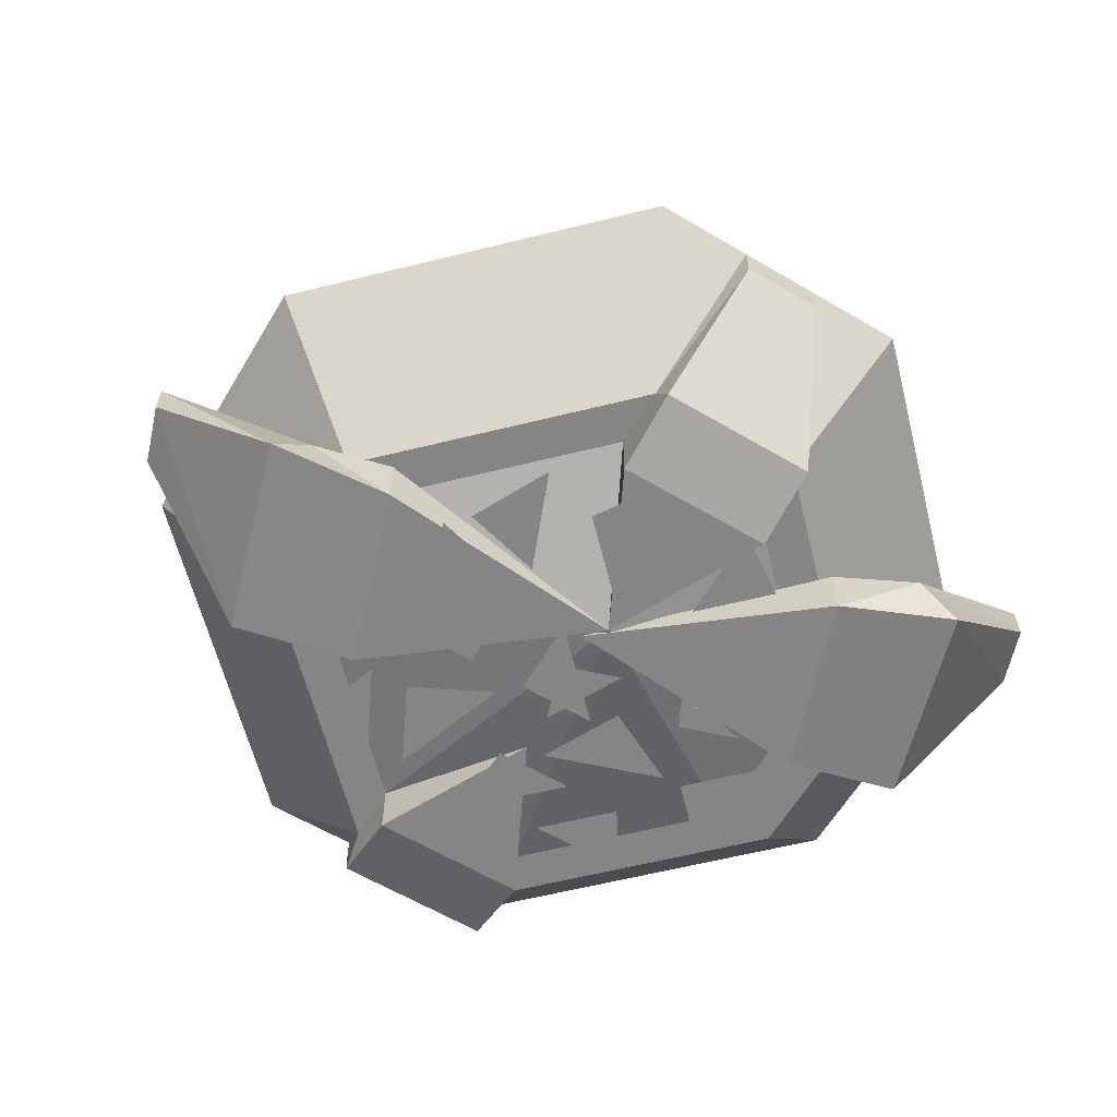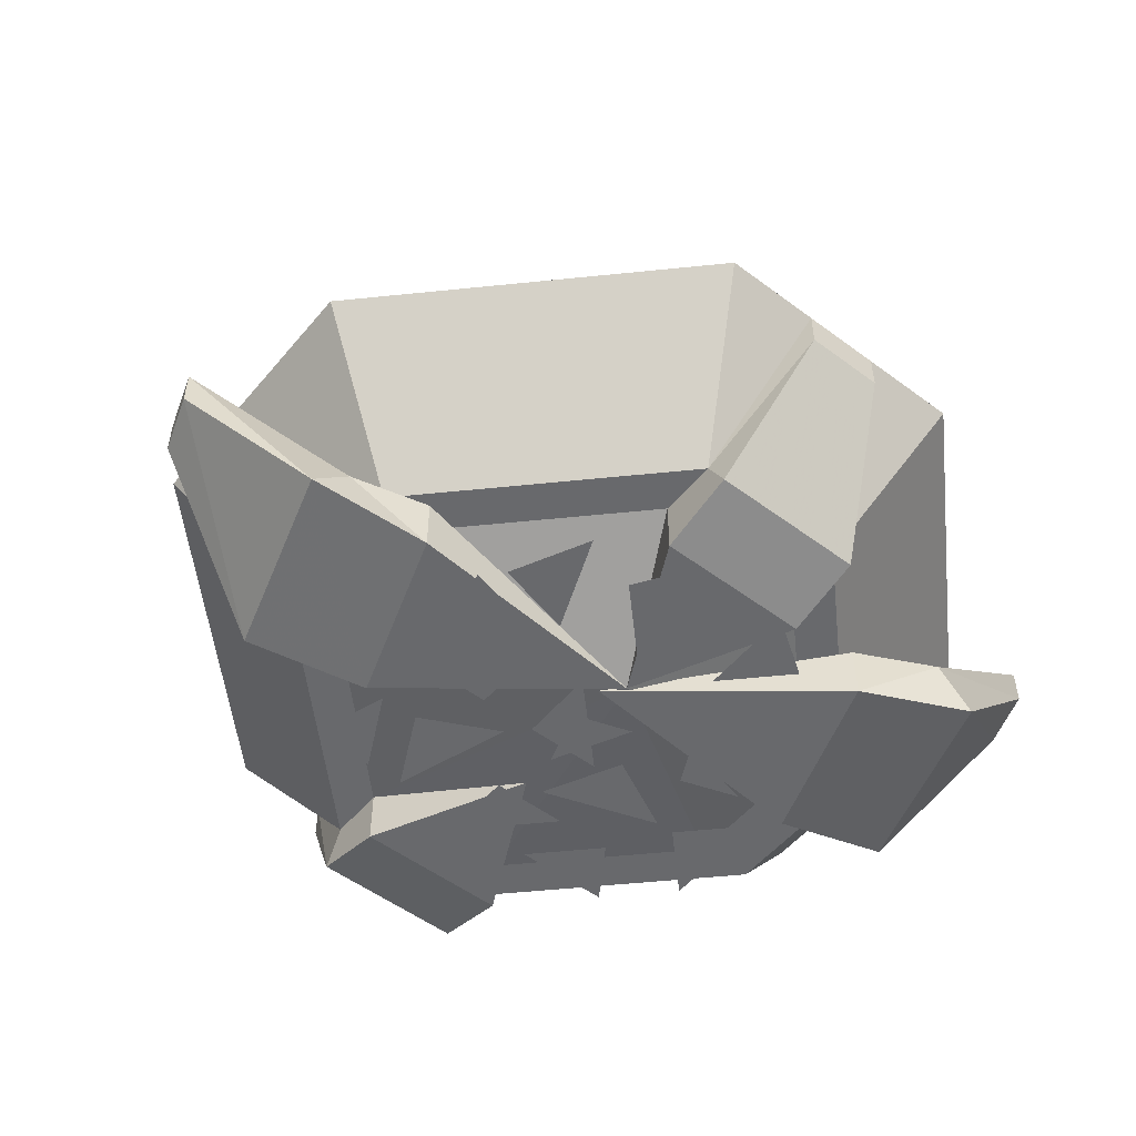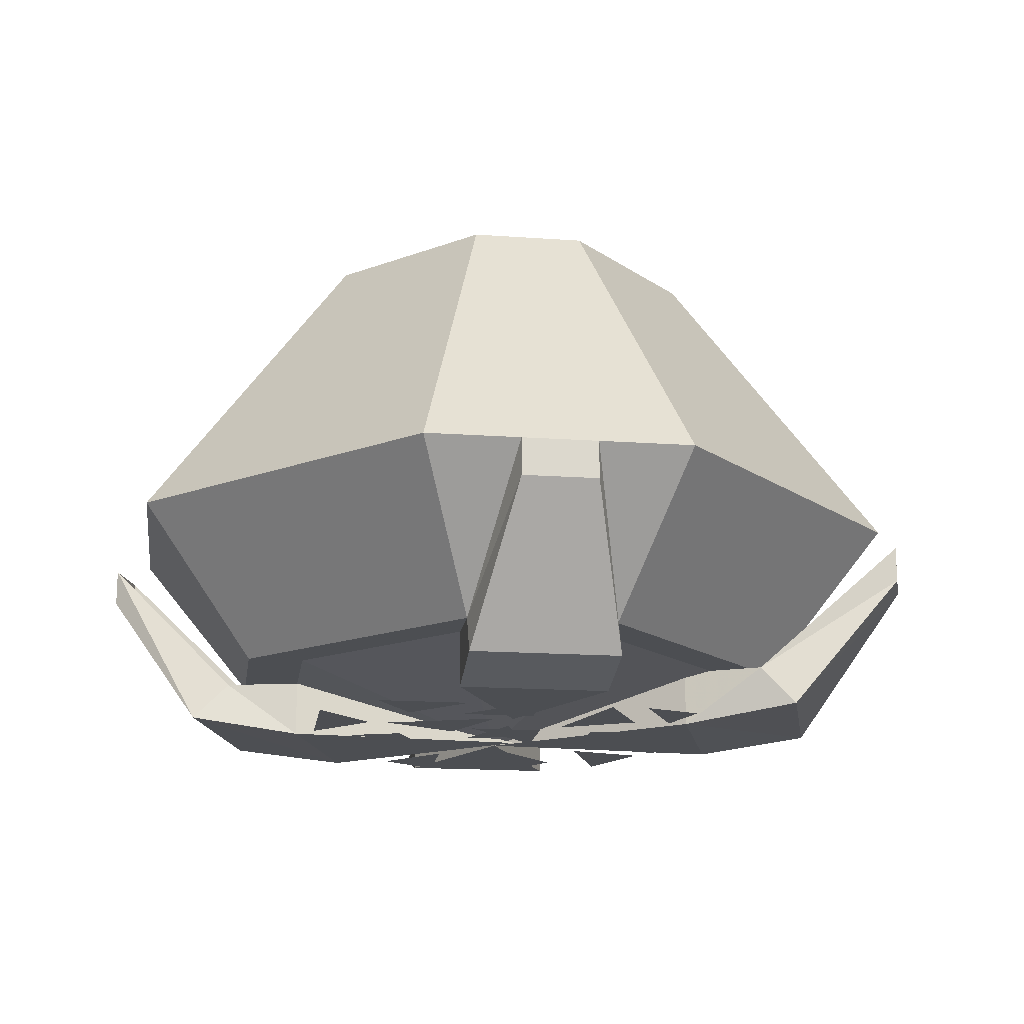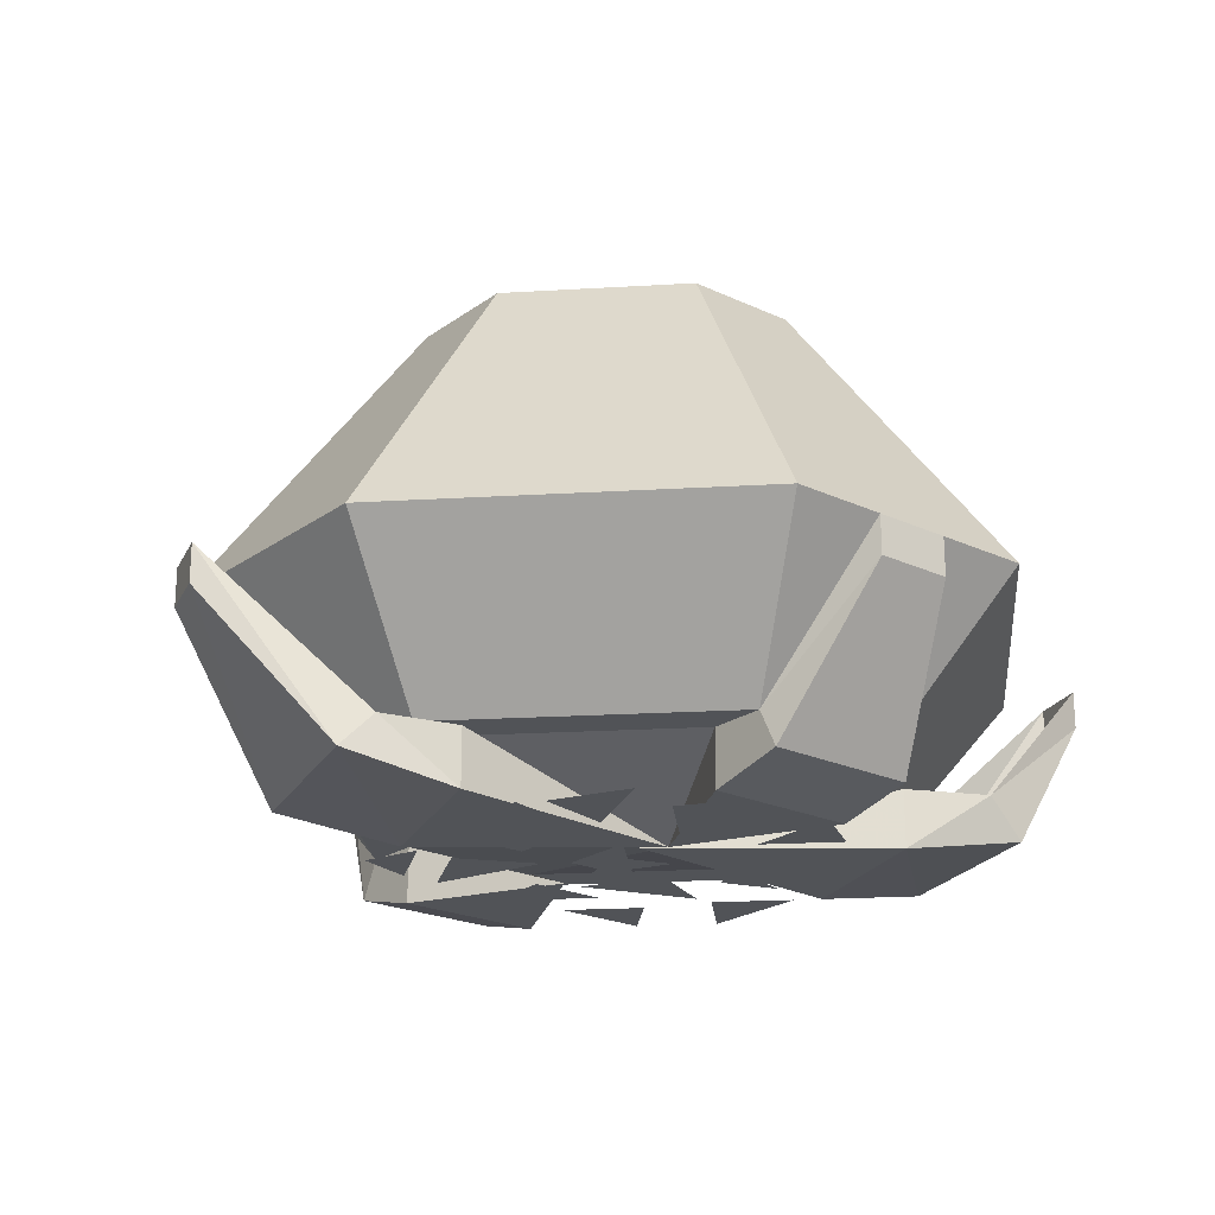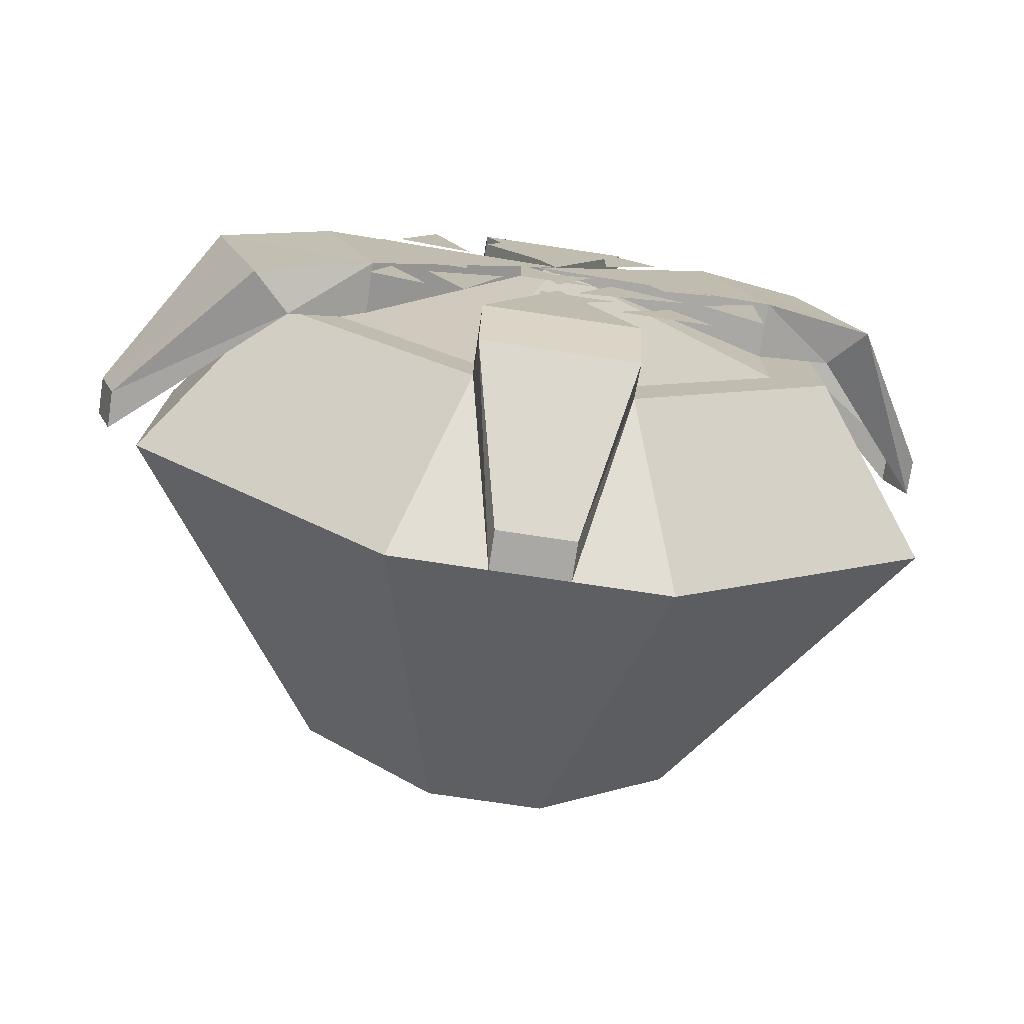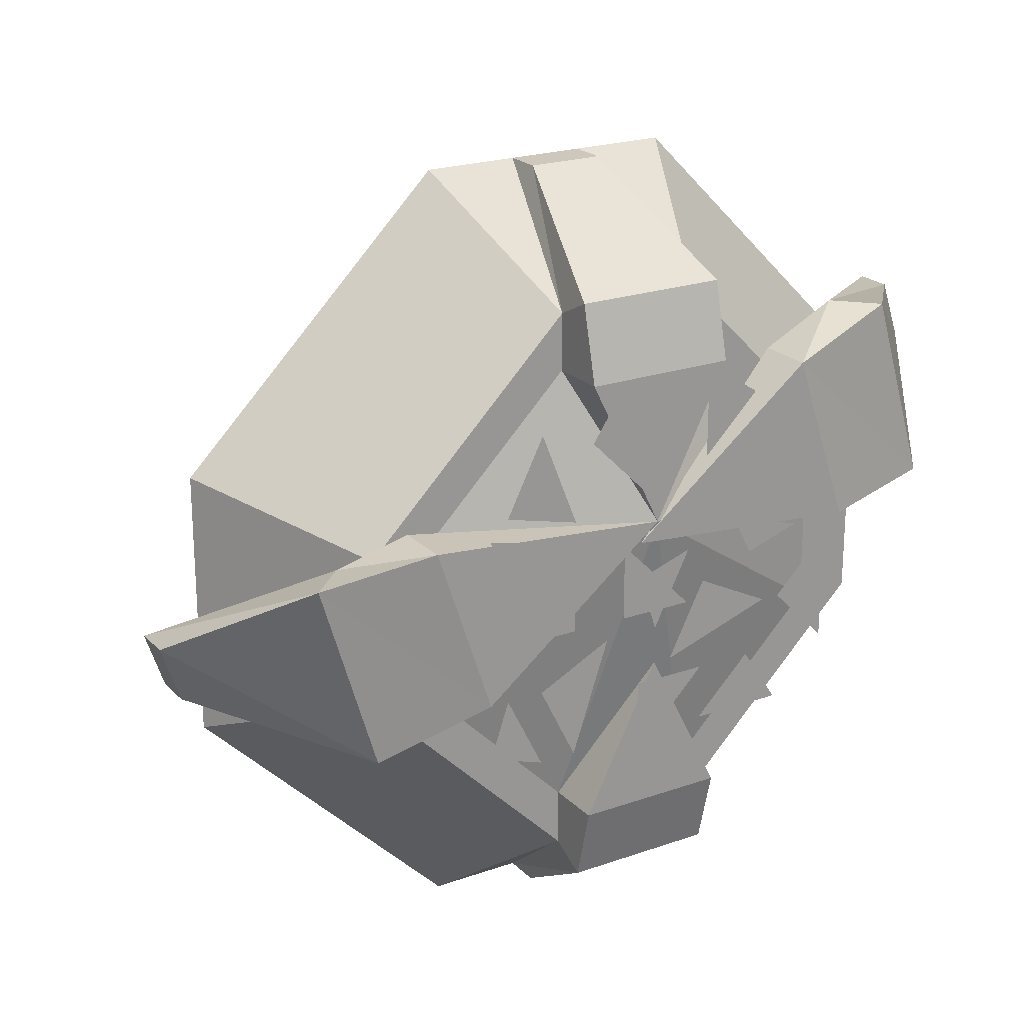
<metadata>
{"format":"obj","ext":"obj","renderer":"f3d","projection":"perspective","resolution":1024,"background":"white","views":[{"elev":-61.9,"azim":-30.9,"up":"+Y"},{"elev":-52.8,"azim":-38.7,"up":"+Y"},{"elev":-17.0,"azim":171.9,"up":"+Y"},{"elev":-22.1,"azim":-39.1,"up":"+Y"},{"elev":-75.2,"azim":-8.5,"up":"+Z"},{"elev":21.9,"azim":-31.5,"up":"+Z"}]}
</metadata>
<code>
o item/unfinished_chocolate_bomb
v -3 0 10
v -10 0 3
v -21 -16 7
v -7 -16 21
v 3 0 10
v 7 -16 21
v 10 0 3
v 21 -16 7
v 10 0 -3
v 21 -16 -7
v 3 0 -10
v 7 -16 -21
v -3 0 -10
v -7 -16 -21
v -10 0 -3
v -21 -16 -7
v -15 -24 -4
v -15 -24 4
v -4 -24 15
v 4 -24 15
v 15 -24 4
v 15 -24 -4
v 4 -24 -15
v -4 -24 -15
v -12 -24 -4
v -12 -24 4
v -4 -24 12
v 4 -24 12
v 12 -24 4
v 12 -24 -4
v 4 -24 -12
v -4 -24 -12
v 0 -27 4
v -4 -27 12
v -4 -26 16
v -2 -18 21
v -2 -16 21
v 2 -16 21
v 2 -18 21
v 4 -26 16
v 4 -27 12
v 9 -27 11
v 9 -24 11
v -1 -27 3
v 12 -27 2
v 18 -26 3
v 15 -26 13
v 13 -24 13
v 12 -24 2
v 16 -24 3
v 23 -16 8
v 23 -18 8
v 22 -18 11
v 22 -16 11
v -10 -27 -4
v -10 -24 -4
v -13 -27 5
v -19 -26 4
v -16 -26 -6
v -14 -24 -6
v -13 -24 5
v -17 -24 4
v -24 -16 -1
v -24 -18 -1
v -23 -18 -4
v -23 -16 -4
v 4 -27 -12
v 0 -27 -4
v -4 -27 -12
v -4 -26 -16
v 4 -26 -16
v -2 -16 -21
v -2 -18 -21
v 2 -18 -21
v 2 -16 -21
v 3 -27 -5
v -1 -27 -5
v -1 -27 -9
v -2 -27 3
v -2 -27 -1
v 2 -27 -1
v -3 -27 -2
v -7 -27 -4
v -5 -27 -8
v -8 -27 -1
v -5 -27 -1
v -5 -27 2
v -9 -27 -4
v -10 -27 -7
v -7 -27 -8
v 8 -27 -8
v 6 -27 -5
v 3 -27 -8
v 11 -27 1
v 8 -27 -2
v 11 -27 -5
v 7 -27 -2
v 3 -27 0
v 1 -27 -4
v 5 -27 3
v 6 -27 1
v 9 -27 2
v 2 -27 2
v -1 -27 1
v 0 -27 -2
v -2 -27 12
v -4 -27 9
v -1 -27 6
v 3 -27 7
v 6 -27 10
v 3 -27 12
v -7 -27 10
v -9 -27 6
v -5 -27 5
v 10 -27 5
v 8 -27 7
v 6 -27 5
v -10 -27 5
v -9 -27 2
v -6 -27 4
f 1 2 3
f 1 3 4
f 1 4 5
f 5 4 6
f 5 6 7
f 7 6 8
f 7 8 9
f 9 8 10
f 9 10 11
f 11 10 12
f 11 12 13
f 13 12 14
f 13 14 15
f 15 14 16
f 15 16 2
f 2 16 3
f 3 16 17
f 3 17 18
f 3 18 4
f 4 18 19
f 4 19 6
f 6 19 20
f 6 20 8
f 8 20 21
f 8 21 10
f 10 21 22
f 10 22 12
f 12 22 23
f 12 23 14
f 14 23 24
f 14 24 16
f 16 24 17
f 17 24 25
f 17 25 26
f 17 26 18
f 18 26 19
f 19 26 27
f 19 27 28
f 19 28 20
f 20 28 29
f 20 29 21
f 21 29 30
f 21 30 22
f 22 30 31
f 22 31 23
f 23 31 32
f 23 32 24
f 24 32 25
f 25 32 33
f 25 33 26
f 26 33 27
f 27 33 34
f 27 34 19
f 19 34 35
f 19 35 36
f 19 36 37
f 37 36 38
f 38 36 39
f 38 39 40
f 38 40 20
f 20 40 41
f 20 41 28
f 28 41 33
f 28 33 29
f 29 33 30
f 30 33 31
f 31 33 32
f 42 43 44
f 42 44 45
f 42 45 46
f 42 46 47
f 42 47 48
f 42 48 43
f 49 45 44
f 45 49 50
f 45 50 46
f 46 50 51
f 46 51 52
f 46 52 47
f 47 52 53
f 47 53 48
f 48 53 54
f 54 53 51
f 51 53 52
f 41 34 33
f 34 41 40
f 34 40 35
f 35 40 39
f 35 39 36
f 55 56 33
f 55 33 57
f 55 57 58
f 55 58 59
f 55 59 60
f 55 60 56
f 61 57 33
f 57 61 62
f 57 62 58
f 58 62 63
f 58 63 64
f 58 64 59
f 59 64 65
f 59 65 60
f 60 65 66
f 66 65 63
f 63 65 64
f 67 31 68
f 67 68 69
f 67 69 70
f 67 70 71
f 67 71 23
f 67 23 31
f 32 69 68
f 69 32 24
f 69 24 70
f 70 24 72
f 70 72 73
f 70 73 71
f 71 73 74
f 71 74 23
f 23 74 75
f 75 74 72
f 72 74 73
f 76 77 78
f 79 80 81
f 82 83 84
f 85 86 87
f 88 89 90
f 91 92 93
f 94 95 96
f 97 98 99
f 100 101 102
f 103 104 105
f 106 107 108
f 109 110 111
f 112 113 114
f 115 116 117
f 118 119 120

</code>
